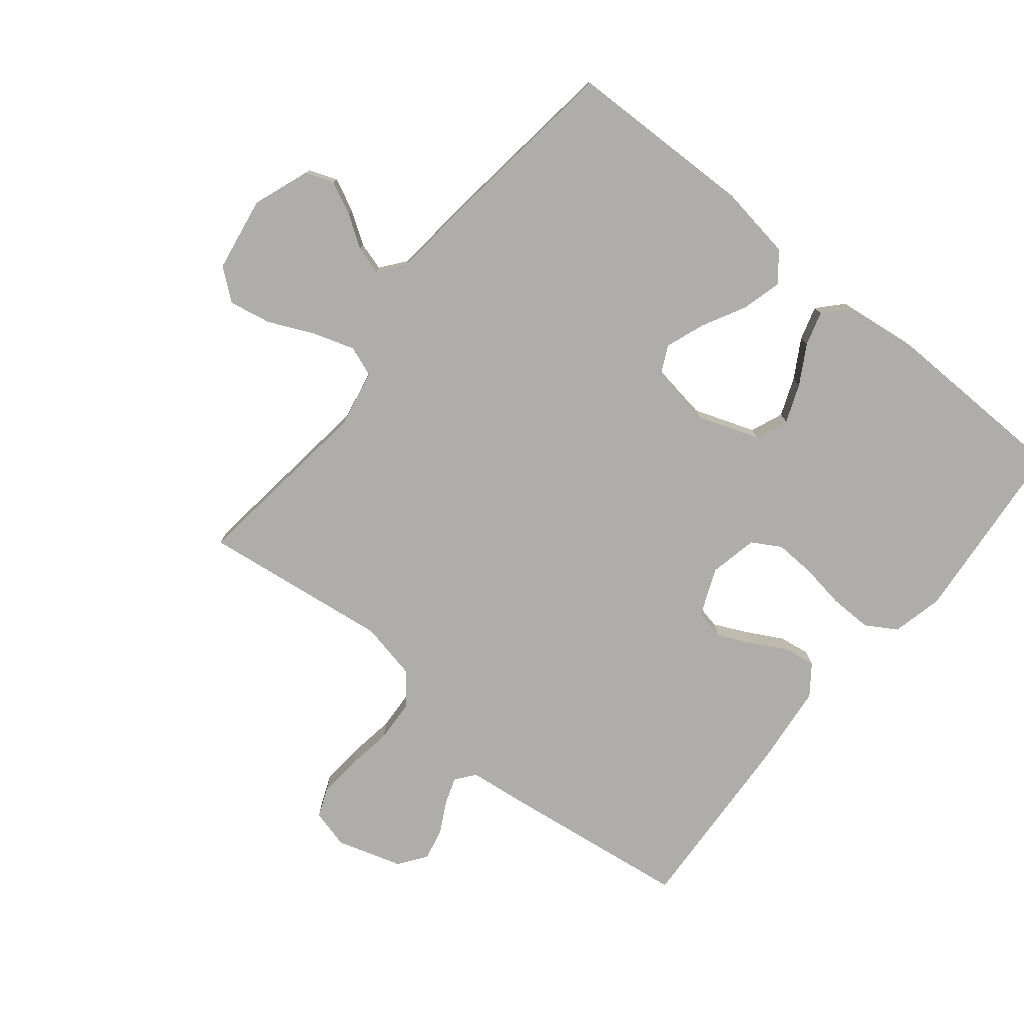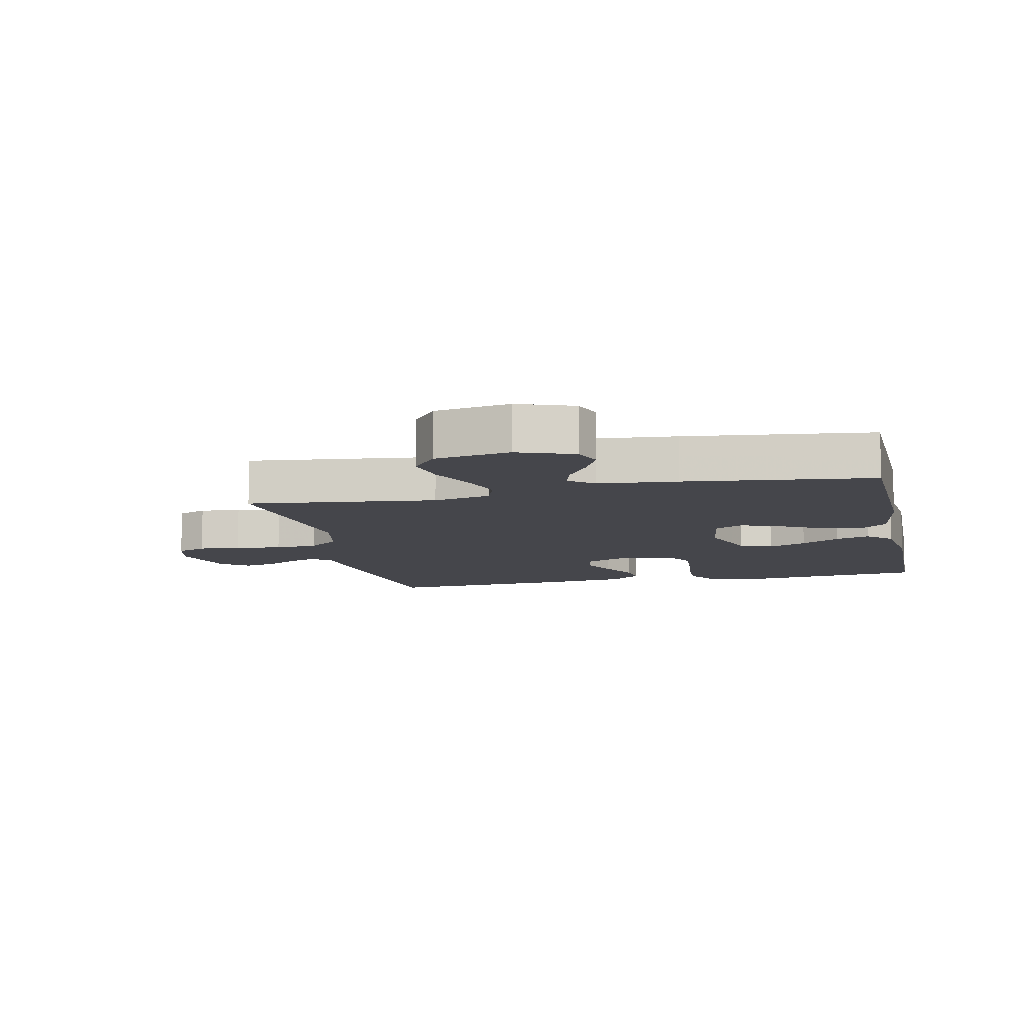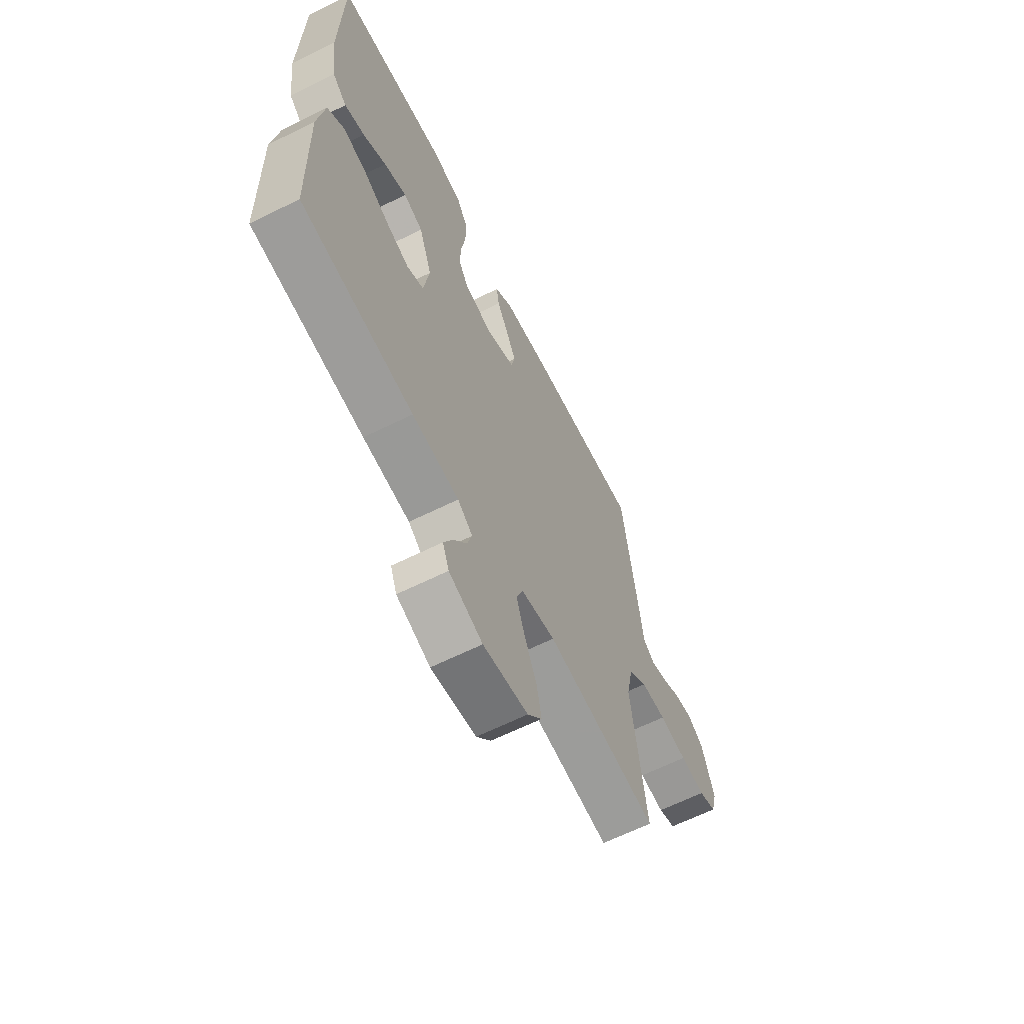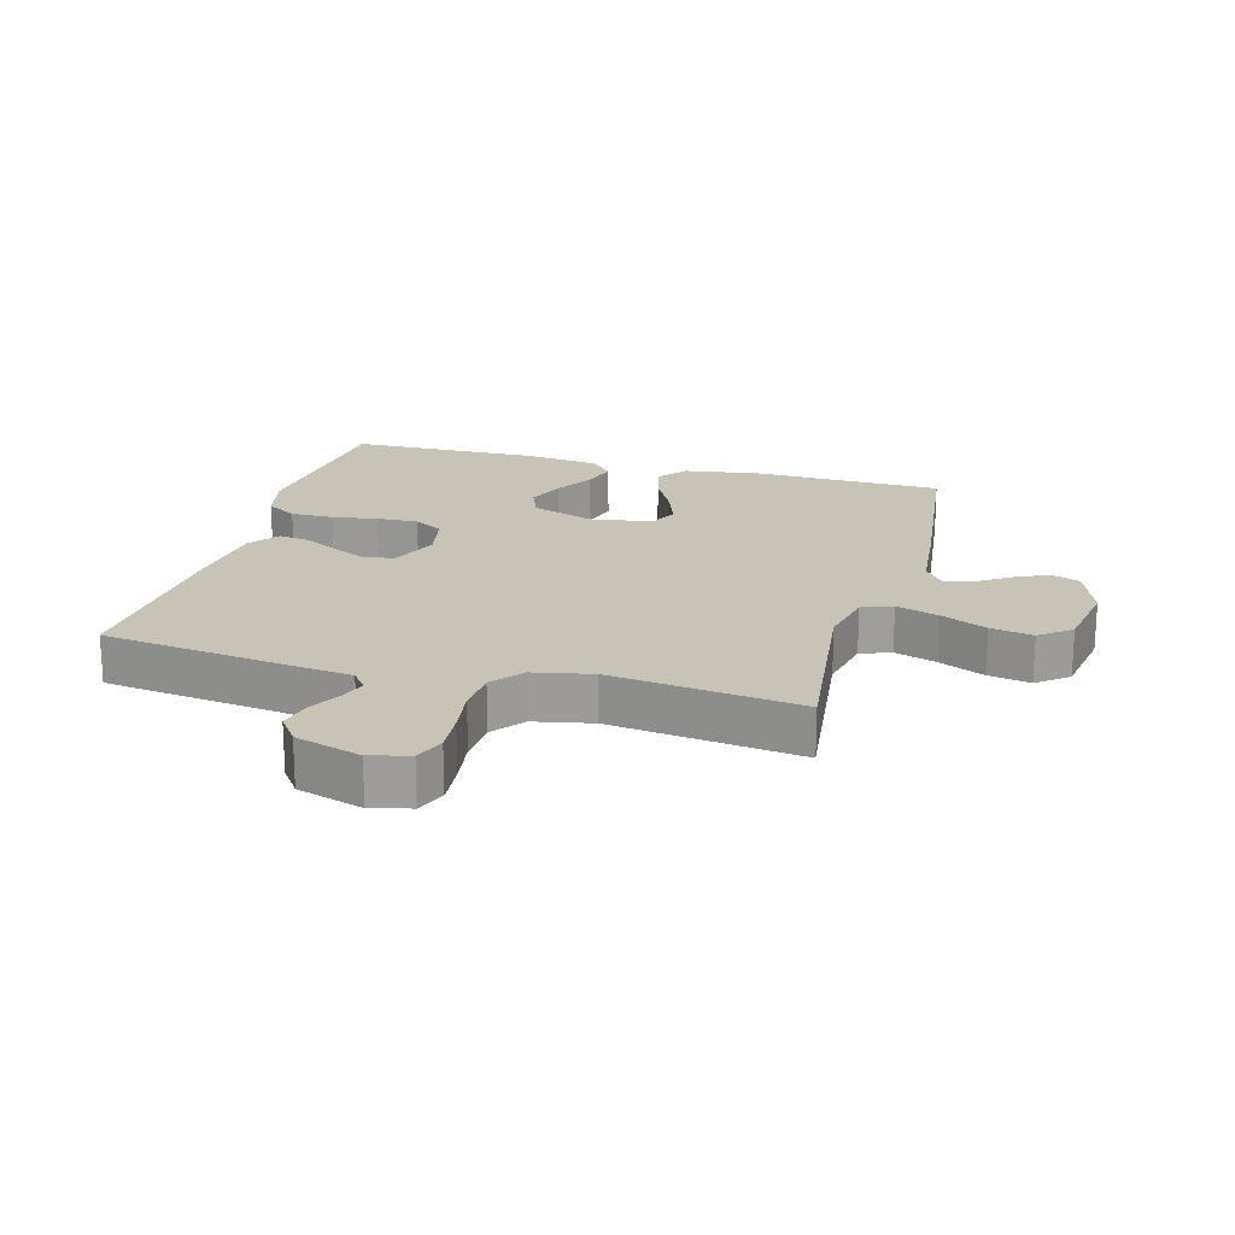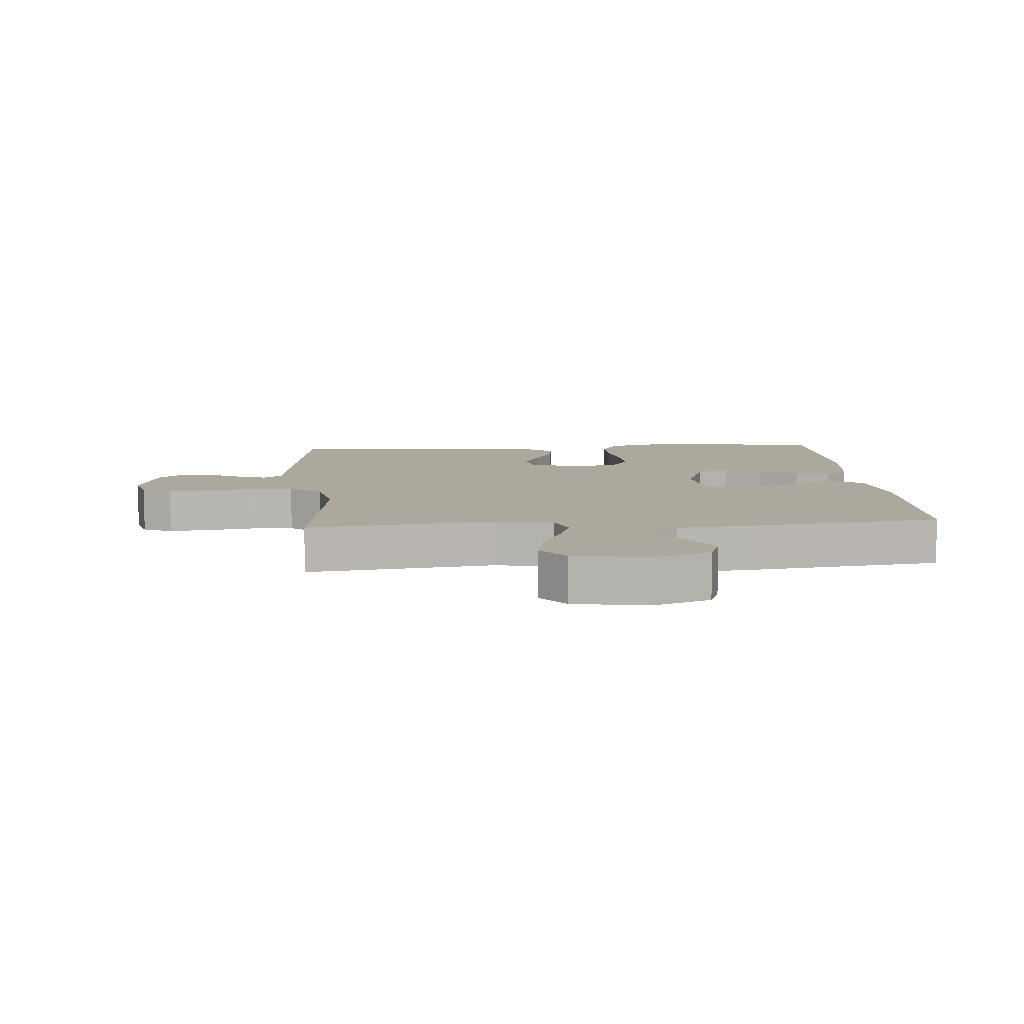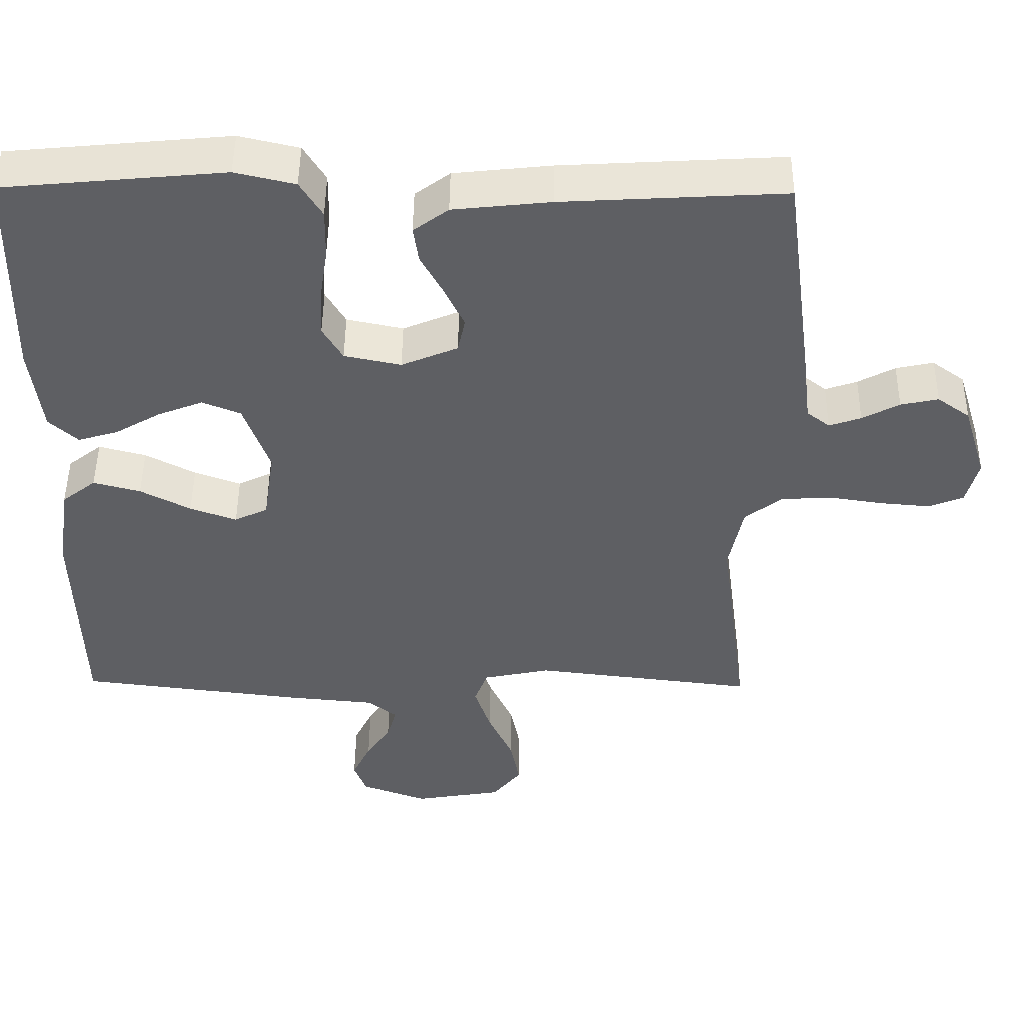
<metadata>
{"format":"obj","ext":"obj","renderer":"f3d","projection":"perspective","resolution":1024,"background":"white","views":[{"elev":-77.4,"azim":-129.1,"up":"+Y"},{"elev":-10.0,"azim":-167.5,"up":"+Y"},{"elev":-64.3,"azim":-63.5,"up":"+Z"},{"elev":19.7,"azim":105.5,"up":"+Y"},{"elev":8.7,"azim":175.3,"up":"+Y"},{"elev":48.2,"azim":0.6,"up":"+Z"}]}
</metadata>
<code>
v -0.5 0.07 0.5
v -0.2 0.07 0.528
v -0.119 0.07 0.509
v -0.089 0.07 0.46
v -0.09 0.07 0.393
v -0.101 0.07 0.321
v -0.104 0.07 0.256
v -0.077 0.07 0.21
v 0 0.07 0.194
v 0.076 0.07 0.226
v 0.086 0.07 0.273
v 0.06 0.07 0.328
v 0.029 0.07 0.385
v 0.022 0.07 0.434
v 0.069 0.07 0.469
v 0.2 0.07 0.483
v 0.5 0.07 0.5
v 0.54 0.07 0.2
v 0.551 0.07 0.107
v 0.582 0.07 0.083
v 0.625 0.07 0.098
v 0.675 0.07 0.125
v 0.726 0.07 0.136
v 0.77 0.07 0.104
v 0.802 0.07 0
v 0.786 0.07 -0.062
v 0.739 0.07 -0.081
v 0.672 0.07 -0.075
v 0.598 0.07 -0.064
v 0.53 0.07 -0.068
v 0.48 0.07 -0.107
v 0.461 0.07 -0.2
v 0.5 0.07 -0.5
v 0.2 0.07 -0.464
v 0.109 0.07 -0.483
v 0.091 0.07 -0.531
v 0.113 0.07 -0.598
v 0.146 0.07 -0.67
v 0.159 0.07 -0.737
v 0.12 0.07 -0.786
v 0 0.07 -0.806
v -0.09 0.07 -0.773
v -0.107 0.07 -0.728
v -0.082 0.07 -0.676
v -0.048 0.07 -0.625
v -0.035 0.07 -0.58
v -0.075 0.07 -0.549
v -0.2 0.07 -0.537
v -0.5 0.07 -0.5
v -0.507 0.07 -0.2
v -0.489 0.07 -0.081
v -0.443 0.07 -0.045
v -0.379 0.07 -0.062
v -0.311 0.07 -0.098
v -0.248 0.07 -0.121
v -0.203 0.07 -0.099
v -0.188 0.07 0
v -0.223 0.07 0.098
v -0.275 0.07 0.119
v -0.336 0.07 0.095
v -0.398 0.07 0.059
v -0.452 0.07 0.043
v -0.491 0.07 0.079
v -0.506 0.07 0.2
v -0.5 0 0.5
v -0.2 0 0.528
v -0.119 0 0.509
v -0.089 0 0.46
v -0.09 0 0.393
v -0.101 0 0.321
v -0.104 0 0.256
v -0.077 0 0.21
v 0 0 0.194
v 0.076 0 0.226
v 0.086 0 0.273
v 0.06 0 0.328
v 0.029 0 0.385
v 0.022 0 0.434
v 0.069 0 0.469
v 0.2 0 0.483
v 0.5 0 0.5
v 0.54 0 0.2
v 0.551 0 0.107
v 0.582 0 0.083
v 0.625 0 0.098
v 0.675 0 0.125
v 0.726 0 0.136
v 0.77 0 0.104
v 0.802 0 0
v 0.786 0 -0.062
v 0.739 0 -0.081
v 0.672 0 -0.075
v 0.598 0 -0.064
v 0.53 0 -0.068
v 0.48 0 -0.107
v 0.461 0 -0.2
v 0.5 0 -0.5
v 0.2 0 -0.464
v 0.109 0 -0.483
v 0.091 0 -0.531
v 0.113 0 -0.598
v 0.146 0 -0.67
v 0.159 0 -0.737
v 0.12 0 -0.786
v 0 0 -0.806
v -0.09 0 -0.773
v -0.107 0 -0.728
v -0.082 0 -0.676
v -0.048 0 -0.625
v -0.035 0 -0.58
v -0.075 0 -0.549
v -0.2 0 -0.537
v -0.5 0 -0.5
v -0.507 0 -0.2
v -0.489 0 -0.081
v -0.443 0 -0.045
v -0.379 0 -0.062
v -0.311 0 -0.098
v -0.248 0 -0.121
v -0.203 0 -0.099
v -0.188 0 0
v -0.223 0 0.098
v -0.275 0 0.119
v -0.336 0 0.095
v -0.398 0 0.059
v -0.452 0 0.043
v -0.491 0 0.079
v -0.506 0 0.2
f 60 61 62 63
f 59 60 63 64
f 51 52 53 54
f 51 54 55
f 50 51 55
f 47 48 49 50
f 46 47 50 55
f 42 43 44 45
f 42 45 46
f 41 42 46
f 40 41 46
f 37 38 39 40
f 36 37 40 46
f 35 36 46 55
f 32 33 34
f 31 32 34 35
f 26 27 28 29
f 24 25 26 29
f 24 29 30
f 21 22 23 24
f 20 21 24 30
f 19 20 30 31
f 12 13 14 15
f 11 12 15 16
f 10 11 16 17
f 3 4 5 6
f 3 6 7
f 2 3 7
f 59 64 1 2
f 58 59 2 7
f 57 58 7 8
f 56 57 8 9
f 31 35 55 56
f 31 56 9 10
f 18 19 31
f 10 17 18 31
f 127 126 125 124
f 128 127 124 123
f 118 117 116 115
f 119 118 115
f 119 115 114
f 114 113 112 111
f 119 114 111 110
f 109 108 107 106
f 110 109 106
f 110 106 105
f 110 105 104
f 104 103 102 101
f 110 104 101 100
f 119 110 100 99
f 98 97 96
f 99 98 96 95
f 93 92 91 90
f 93 90 89 88
f 94 93 88
f 88 87 86 85
f 94 88 85 84
f 95 94 84 83
f 79 78 77 76
f 80 79 76 75
f 81 80 75 74
f 70 69 68 67
f 71 70 67
f 71 67 66
f 66 65 128 123
f 71 66 123 122
f 72 71 122 121
f 73 72 121 120
f 120 119 99 95
f 74 73 120 95
f 95 83 82
f 95 82 81 74
f 1 65 66 2
f 2 66 67 3
f 3 67 68 4
f 4 68 69 5
f 5 69 70 6
f 6 70 71 7
f 7 71 72 8
f 8 72 73 9
f 9 73 74 10
f 10 74 75 11
f 11 75 76 12
f 12 76 77 13
f 13 77 78 14
f 14 78 79 15
f 15 79 80 16
f 16 80 81 17
f 17 81 82 18
f 18 82 83 19
f 19 83 84 20
f 20 84 85 21
f 21 85 86 22
f 22 86 87 23
f 23 87 88 24
f 24 88 89 25
f 25 89 90 26
f 26 90 91 27
f 27 91 92 28
f 28 92 93 29
f 29 93 94 30
f 30 94 95 31
f 31 95 96 32
f 32 96 97 33
f 33 97 98 34
f 34 98 99 35
f 35 99 100 36
f 36 100 101 37
f 37 101 102 38
f 38 102 103 39
f 39 103 104 40
f 40 104 105 41
f 41 105 106 42
f 42 106 107 43
f 43 107 108 44
f 44 108 109 45
f 45 109 110 46
f 46 110 111 47
f 47 111 112 48
f 48 112 113 49
f 49 113 114 50
f 50 114 115 51
f 51 115 116 52
f 52 116 117 53
f 53 117 118 54
f 54 118 119 55
f 55 119 120 56
f 56 120 121 57
f 57 121 122 58
f 58 122 123 59
f 59 123 124 60
f 60 124 125 61
f 61 125 126 62
f 62 126 127 63
f 63 127 128 64
f 64 128 65 1

</code>
